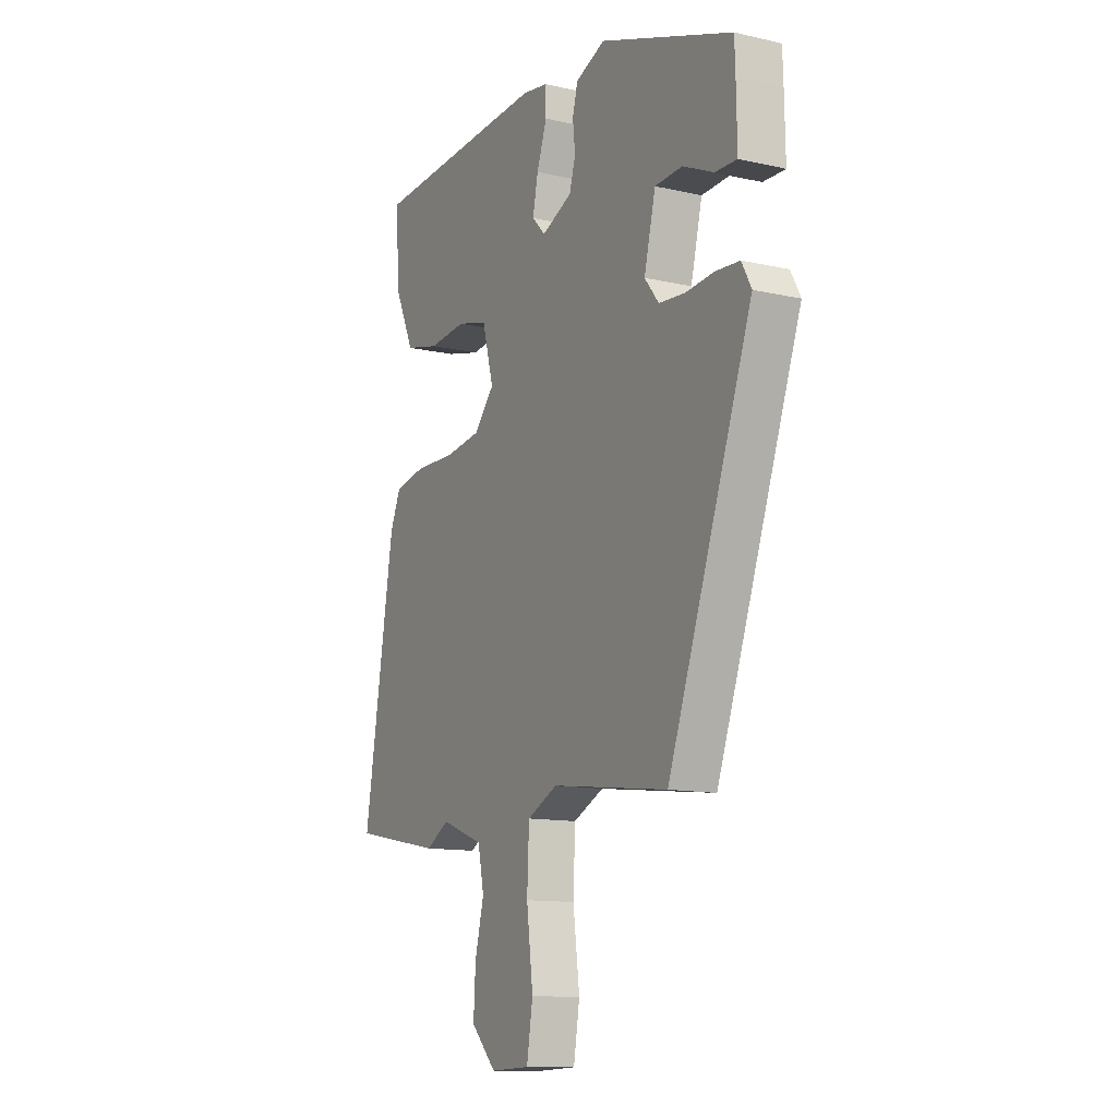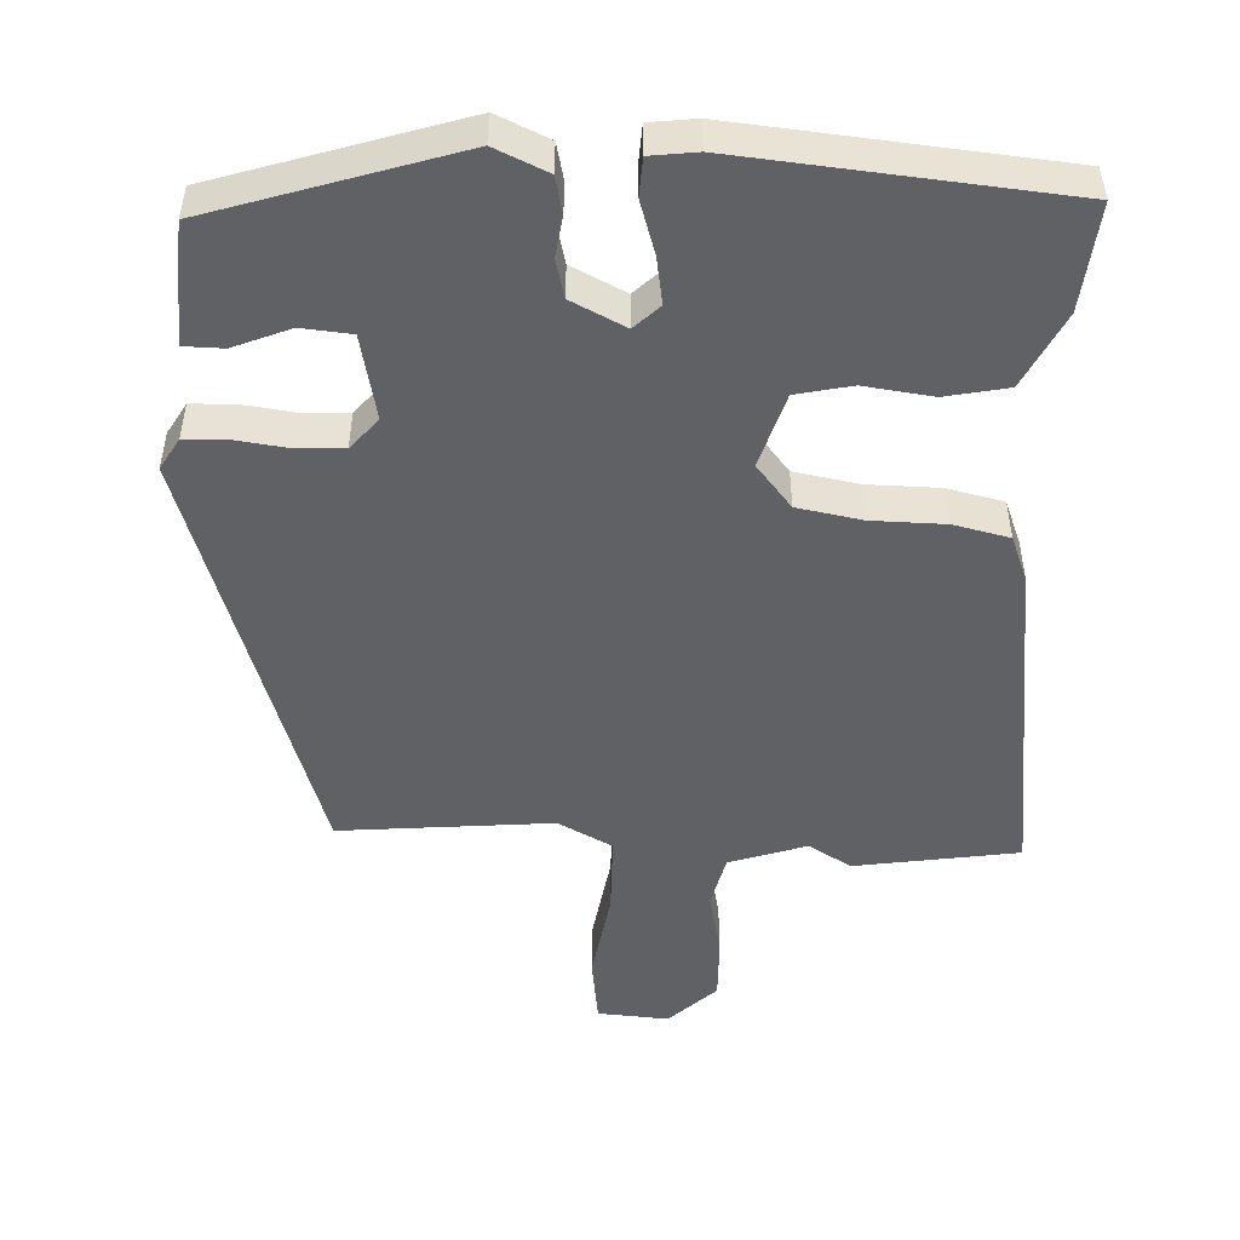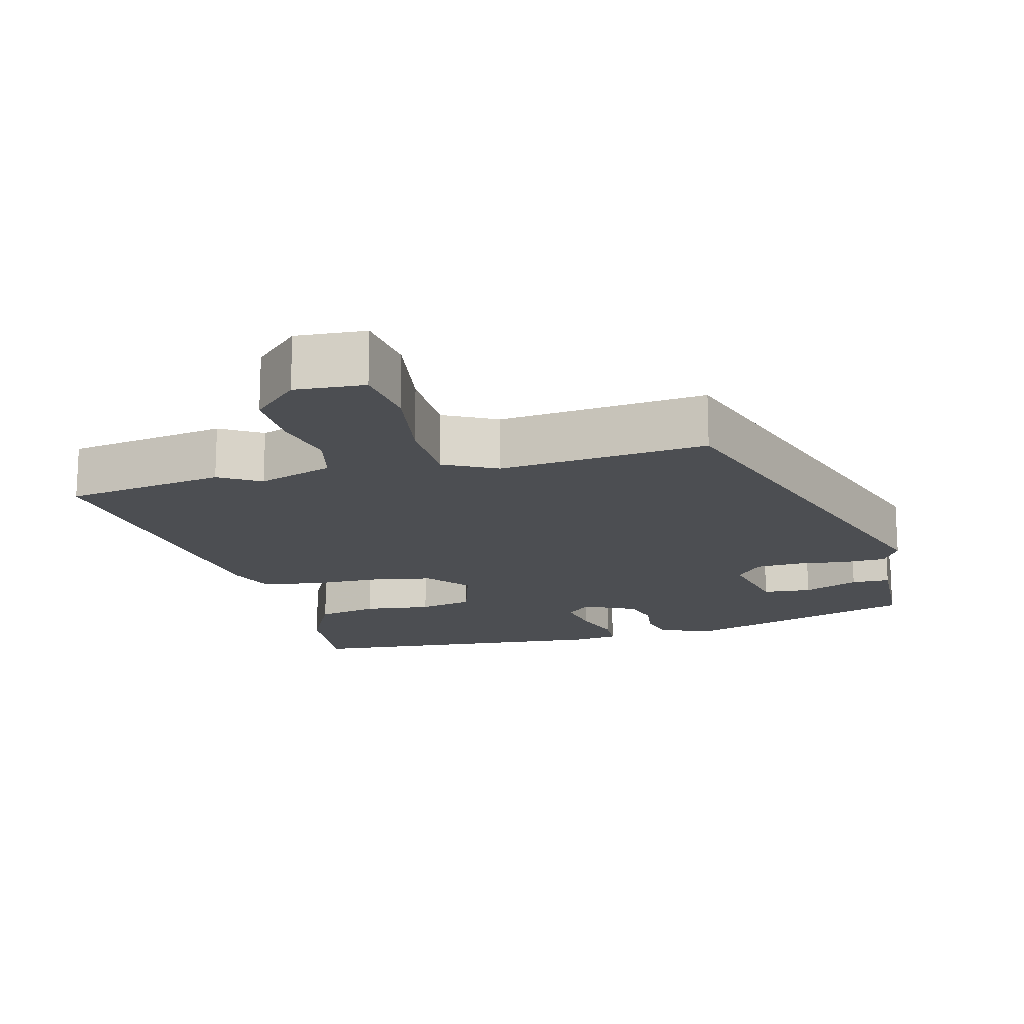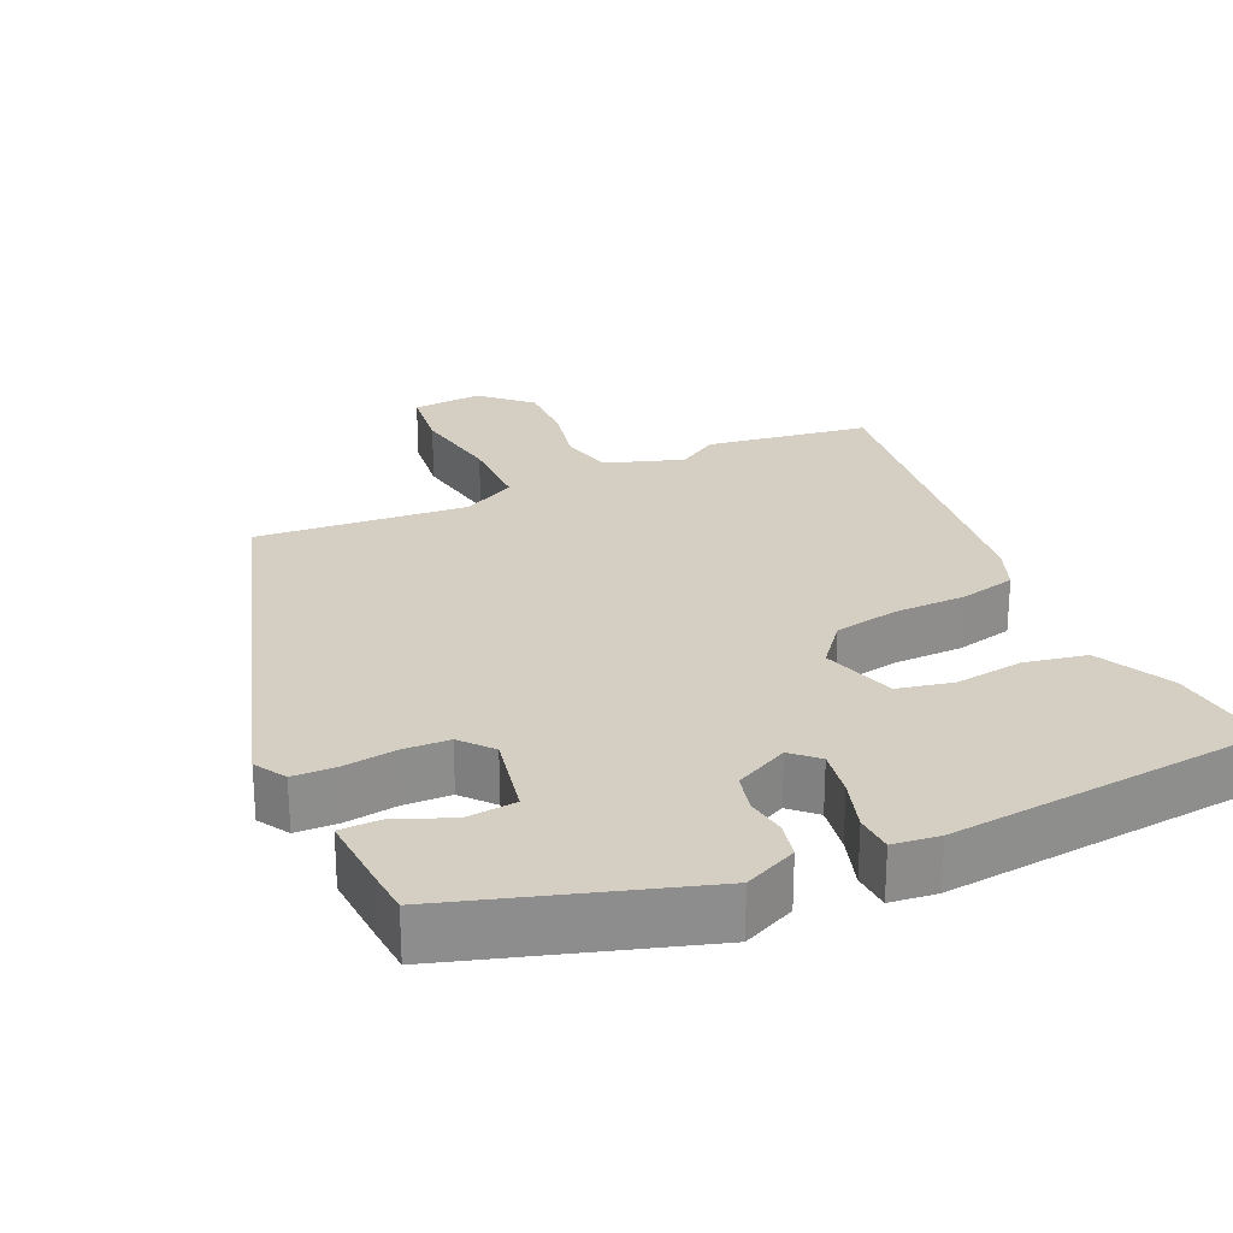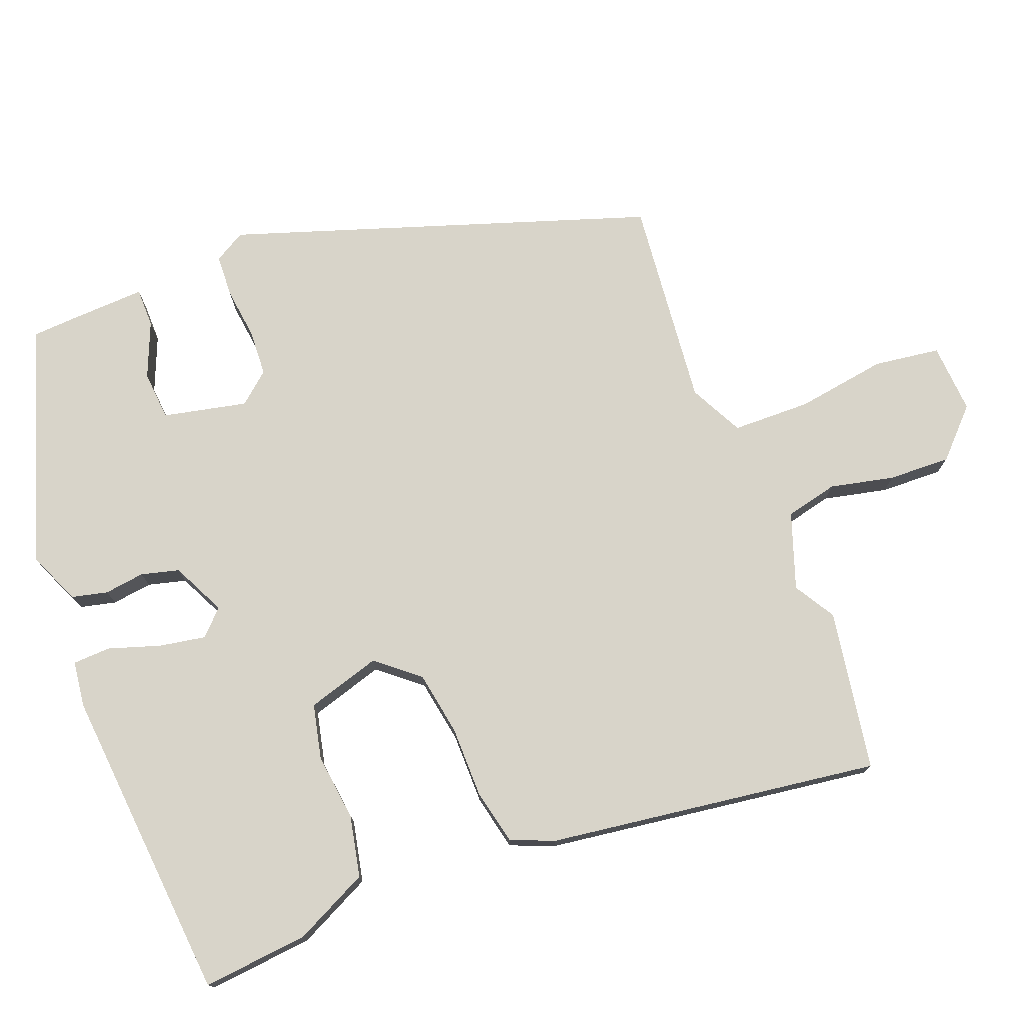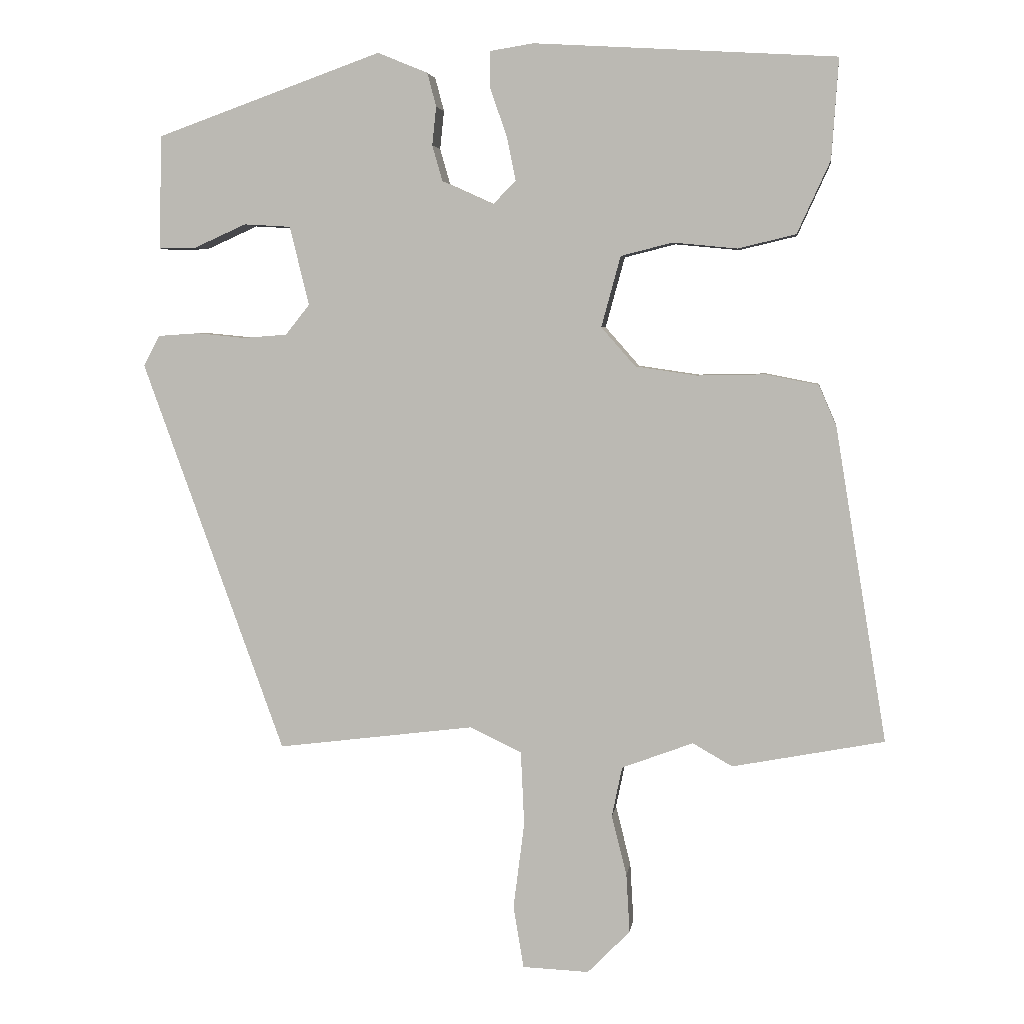
<metadata>
{"format":"obj","ext":"obj","renderer":"f3d","projection":"perspective","resolution":1024,"background":"white","views":[{"elev":-12.2,"azim":-118.2,"up":"+Z"},{"elev":-49.8,"azim":-4.4,"up":"+Y"},{"elev":-16.5,"azim":-167.1,"up":"+Y"},{"elev":25.7,"azim":-26.7,"up":"+Y"},{"elev":75.6,"azim":67.4,"up":"+Y"},{"elev":4.6,"azim":7.7,"up":"+Z"}]}
</metadata>
<code>
v 0.492 0.07 0.498
v 0.482 0.07 0.352
v 0.434 0.07 0.247
v 0.35 0.07 0.227
v 0.256 0.07 0.236
v 0.181 0.07 0.217
v 0.153 0.07 0.114
v 0.203 0.07 0.057
v 0.292 0.07 0.044
v 0.391 0.07 0.046
v 0.468 0.07 0.031
v 0.494 0.07 -0.029
v 0.569 0.07 -0.487
v 0.348 0.07 -0.529
v 0.29 0.07 -0.496
v 0.186 0.07 -0.535
v 0.171 0.07 -0.608
v 0.193 0.07 -0.696
v 0.198 0.07 -0.782
v 0.136 0.07 -0.845
v 0.039 0.07 -0.841
v 0.024 0.07 -0.75
v 0.04 0.07 -0.624
v 0.035 0.07 -0.516
v -0.04 0.07 -0.48
v -0.328 0.07 -0.516
v -0.535 0.07 0.057
v -0.511 0.07 0.101
v -0.452 0.07 0.105
v -0.381 0.07 0.098
v -0.317 0.07 0.103
v -0.282 0.07 0.147
v -0.31 0.07 0.262
v -0.378 0.07 0.266
v -0.454 0.07 0.232
v -0.508 0.07 0.231
v -0.506 0.07 0.337
v -0.504 0.07 0.397
v -0.176 0.07 0.514
v -0.103 0.07 0.484
v -0.09 0.07 0.435
v -0.096 0.07 0.379
v -0.081 0.07 0.327
v -0.006 0.07 0.293
v 0.027 0.07 0.327
v 0.014 0.07 0.391
v -0.011 0.07 0.462
v -0.01 0.07 0.514
v 0.053 0.07 0.524
v 0.492 0 0.498
v 0.482 0 0.352
v 0.434 0 0.247
v 0.35 0 0.227
v 0.256 0 0.236
v 0.181 0 0.217
v 0.153 0 0.114
v 0.203 0 0.057
v 0.292 0 0.044
v 0.391 0 0.046
v 0.468 0 0.031
v 0.494 0 -0.029
v 0.569 0 -0.487
v 0.348 0 -0.529
v 0.29 0 -0.496
v 0.186 0 -0.535
v 0.171 0 -0.608
v 0.193 0 -0.696
v 0.198 0 -0.782
v 0.136 0 -0.845
v 0.039 0 -0.841
v 0.024 0 -0.75
v 0.04 0 -0.624
v 0.035 0 -0.516
v -0.04 0 -0.48
v -0.328 0 -0.516
v -0.535 0 0.057
v -0.511 0 0.101
v -0.452 0 0.105
v -0.381 0 0.098
v -0.317 0 0.103
v -0.282 0 0.147
v -0.31 0 0.262
v -0.378 0 0.266
v -0.454 0 0.232
v -0.508 0 0.231
v -0.506 0 0.337
v -0.504 0 0.397
v -0.176 0 0.514
v -0.103 0 0.484
v -0.09 0 0.435
v -0.096 0 0.379
v -0.081 0 0.327
v -0.006 0 0.293
v 0.027 0 0.327
v 0.014 0 0.391
v -0.011 0 0.462
v -0.01 0 0.514
v 0.053 0 0.524
f 46 47 48 49
f 45 46 49 1
f 44 45 1 2
f 39 40 41 42
f 39 42 43
f 38 39 43
f 37 38 43 44
f 34 35 36 37
f 33 34 37 44
f 27 28 29 30
f 25 26 27 30
f 24 25 30 31
f 20 21 22 23
f 20 23 24
f 17 18 19 20
f 17 20 24
f 16 17 24 31
f 12 13 14 15
f 9 10 11 12
f 8 9 12 15
f 7 8 15 16
f 2 3 4 5
f 44 2 5 6
f 32 33 44 6
f 7 16 31 32
f 6 7 32
f 98 97 96 95
f 50 98 95 94
f 51 50 94 93
f 91 90 89 88
f 92 91 88
f 92 88 87
f 93 92 87 86
f 86 85 84 83
f 93 86 83 82
f 79 78 77 76
f 79 76 75 74
f 80 79 74 73
f 72 71 70 69
f 73 72 69
f 69 68 67 66
f 73 69 66
f 80 73 66 65
f 64 63 62 61
f 61 60 59 58
f 64 61 58 57
f 65 64 57 56
f 54 53 52 51
f 55 54 51 93
f 55 93 82 81
f 81 80 65 56
f 81 56 55
f 1 50 51 2
f 2 51 52 3
f 3 52 53 4
f 4 53 54 5
f 5 54 55 6
f 6 55 56 7
f 7 56 57 8
f 8 57 58 9
f 9 58 59 10
f 10 59 60 11
f 11 60 61 12
f 12 61 62 13
f 13 62 63 14
f 14 63 64 15
f 15 64 65 16
f 16 65 66 17
f 17 66 67 18
f 18 67 68 19
f 19 68 69 20
f 20 69 70 21
f 21 70 71 22
f 22 71 72 23
f 23 72 73 24
f 24 73 74 25
f 25 74 75 26
f 26 75 76 27
f 27 76 77 28
f 28 77 78 29
f 29 78 79 30
f 30 79 80 31
f 31 80 81 32
f 32 81 82 33
f 33 82 83 34
f 34 83 84 35
f 35 84 85 36
f 36 85 86 37
f 37 86 87 38
f 38 87 88 39
f 39 88 89 40
f 40 89 90 41
f 41 90 91 42
f 42 91 92 43
f 43 92 93 44
f 44 93 94 45
f 45 94 95 46
f 46 95 96 47
f 47 96 97 48
f 48 97 98 49
f 49 98 50 1

</code>
